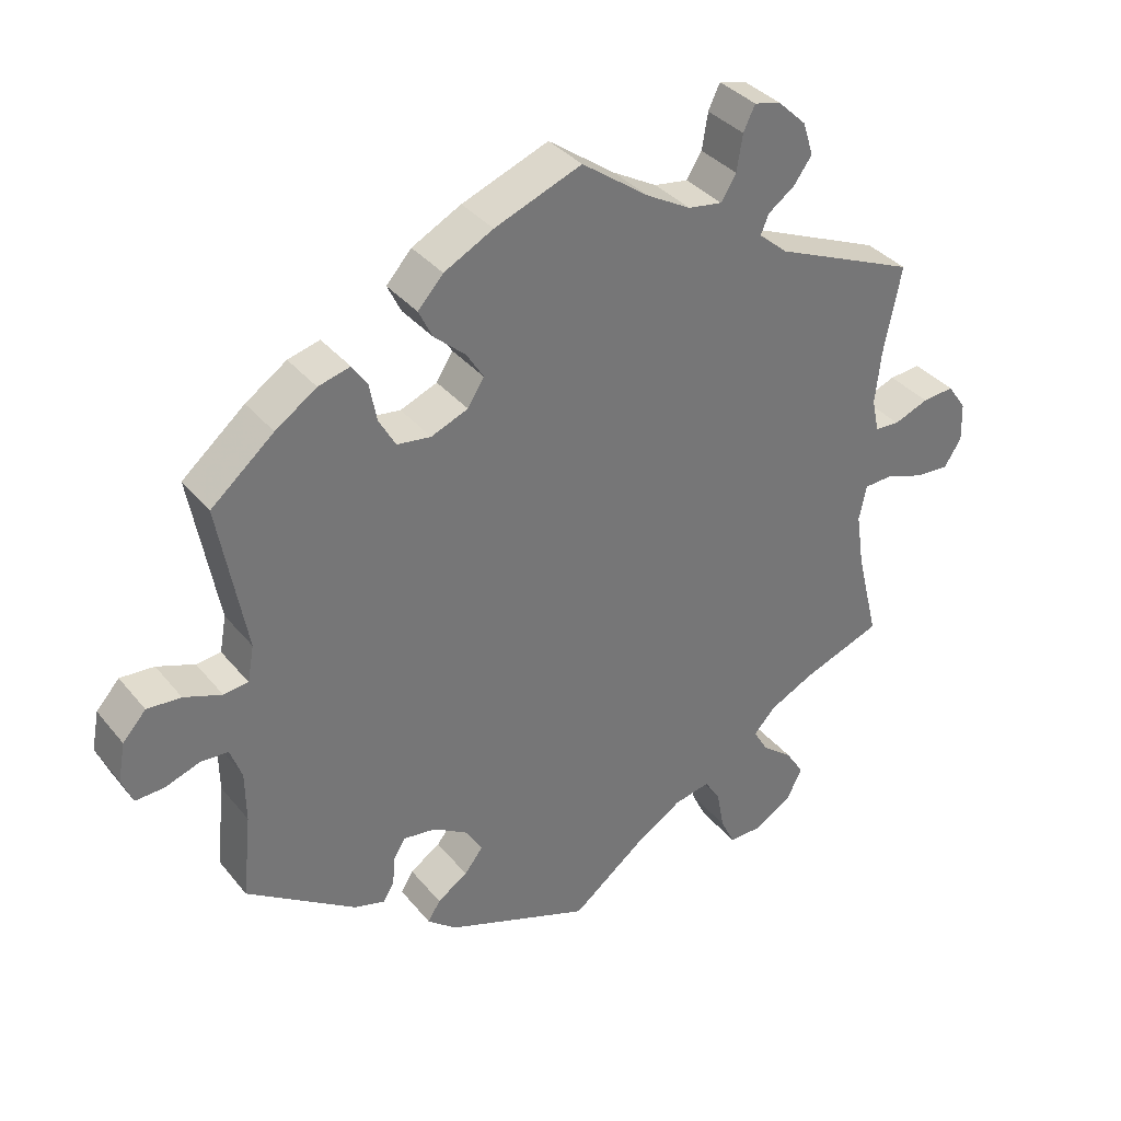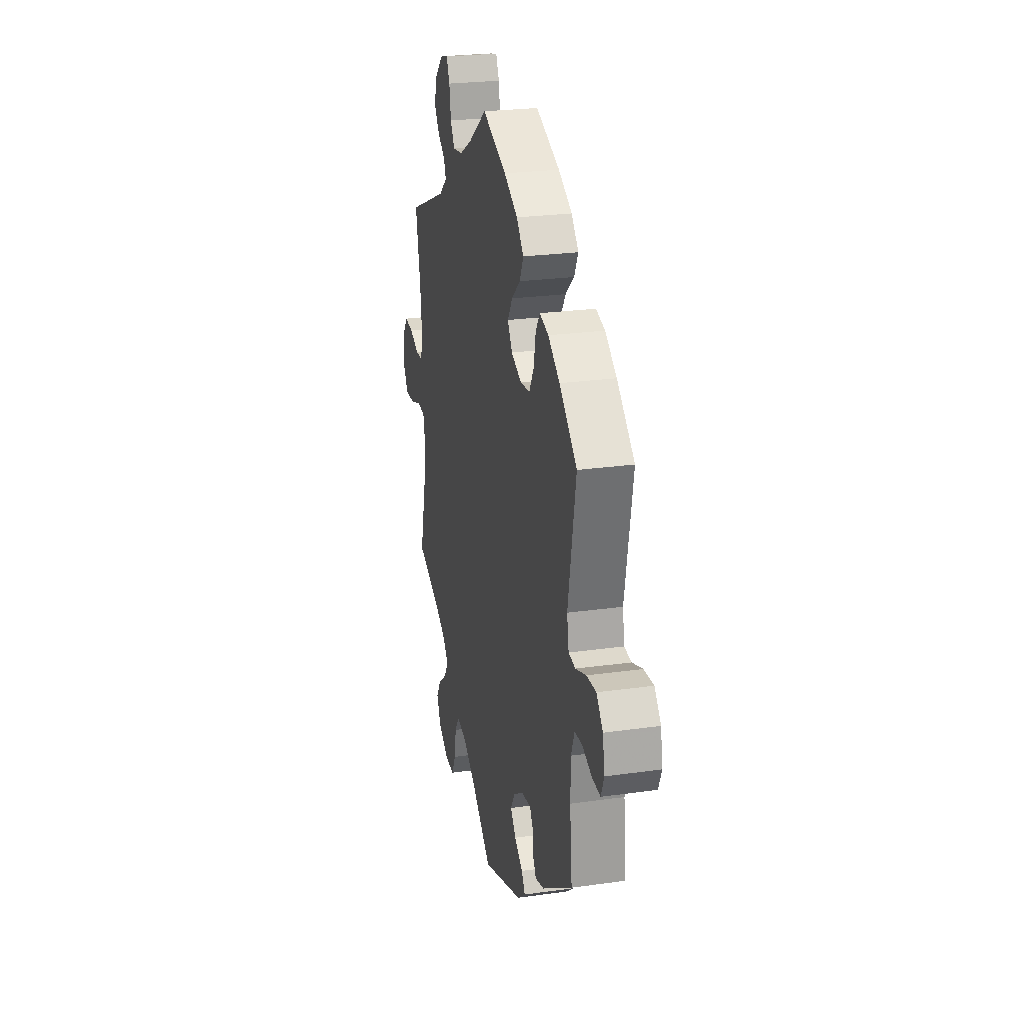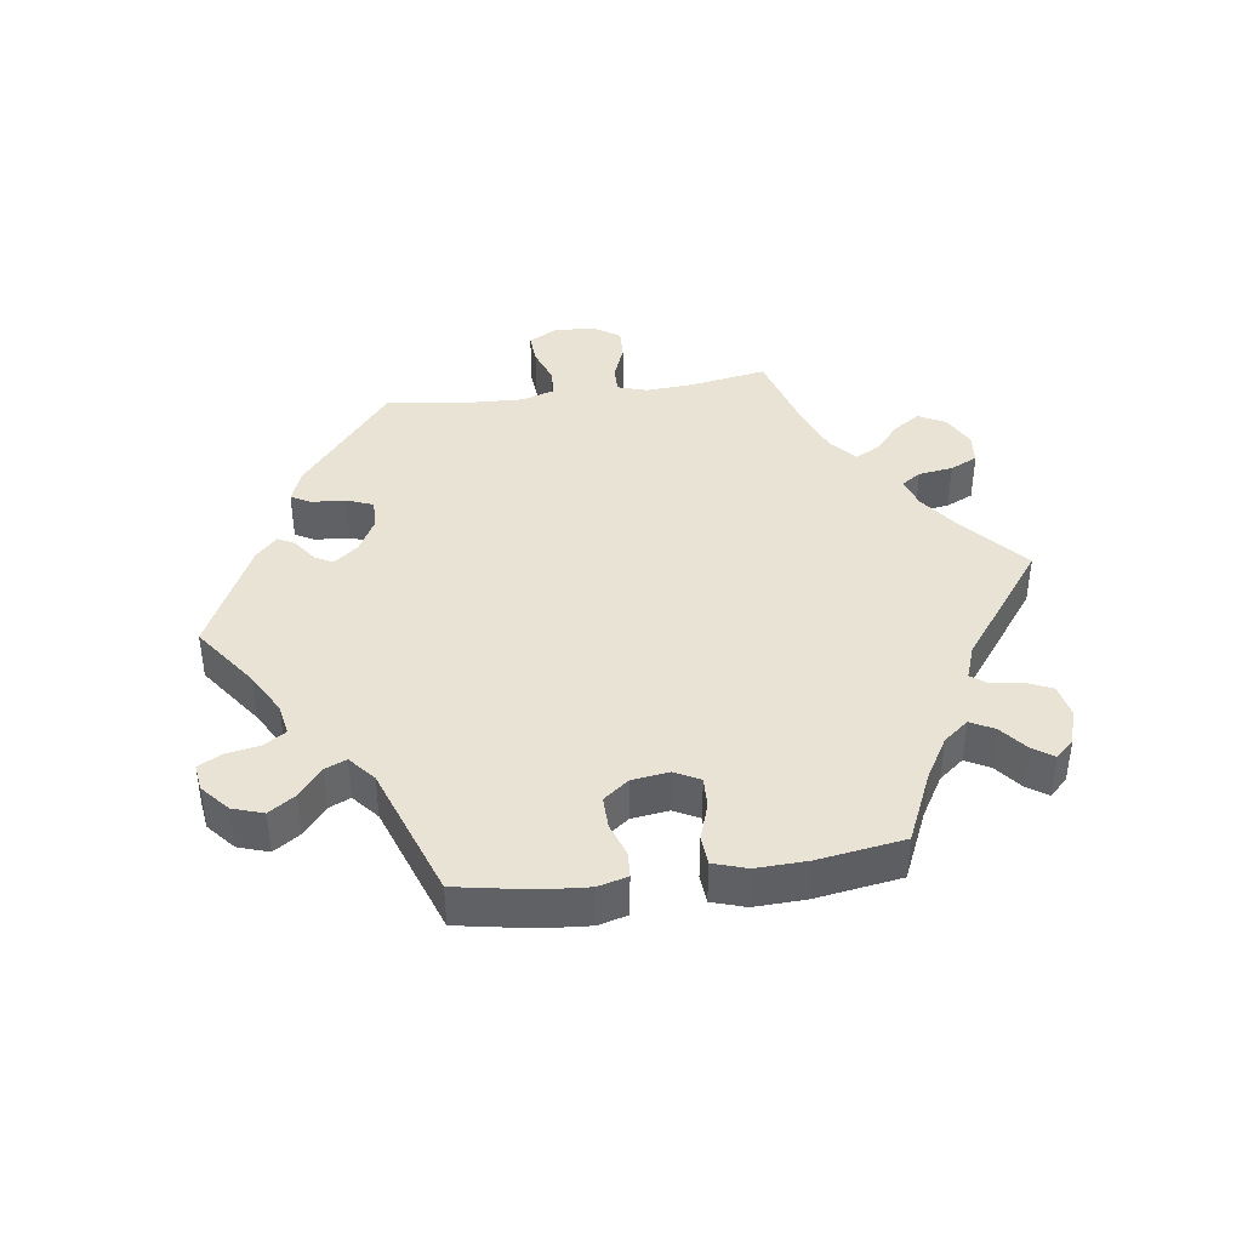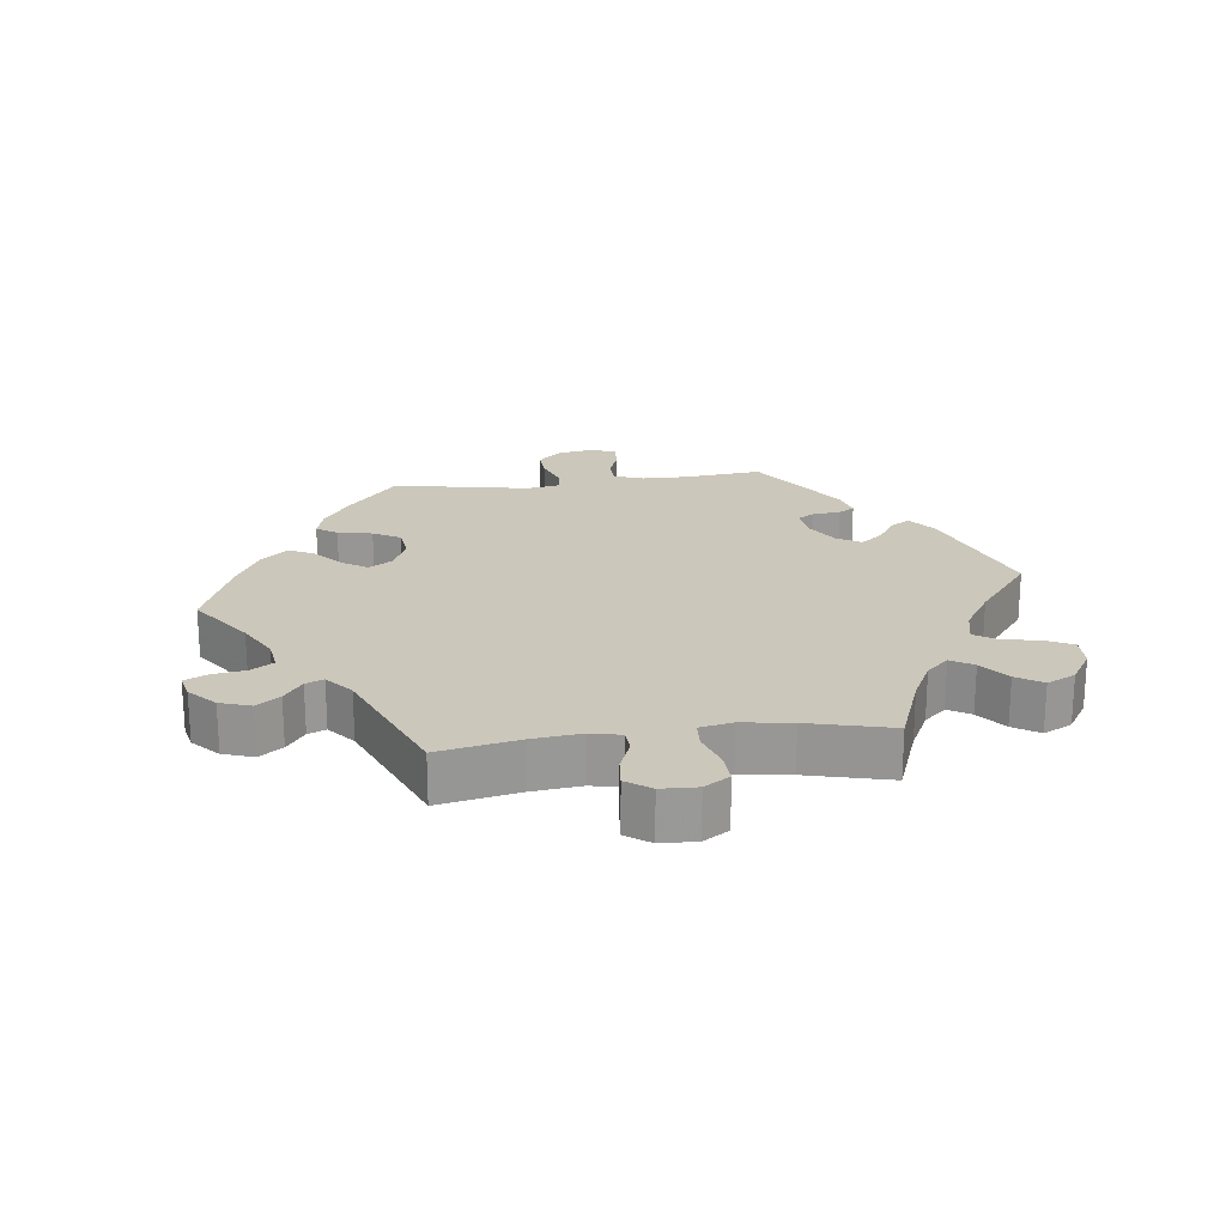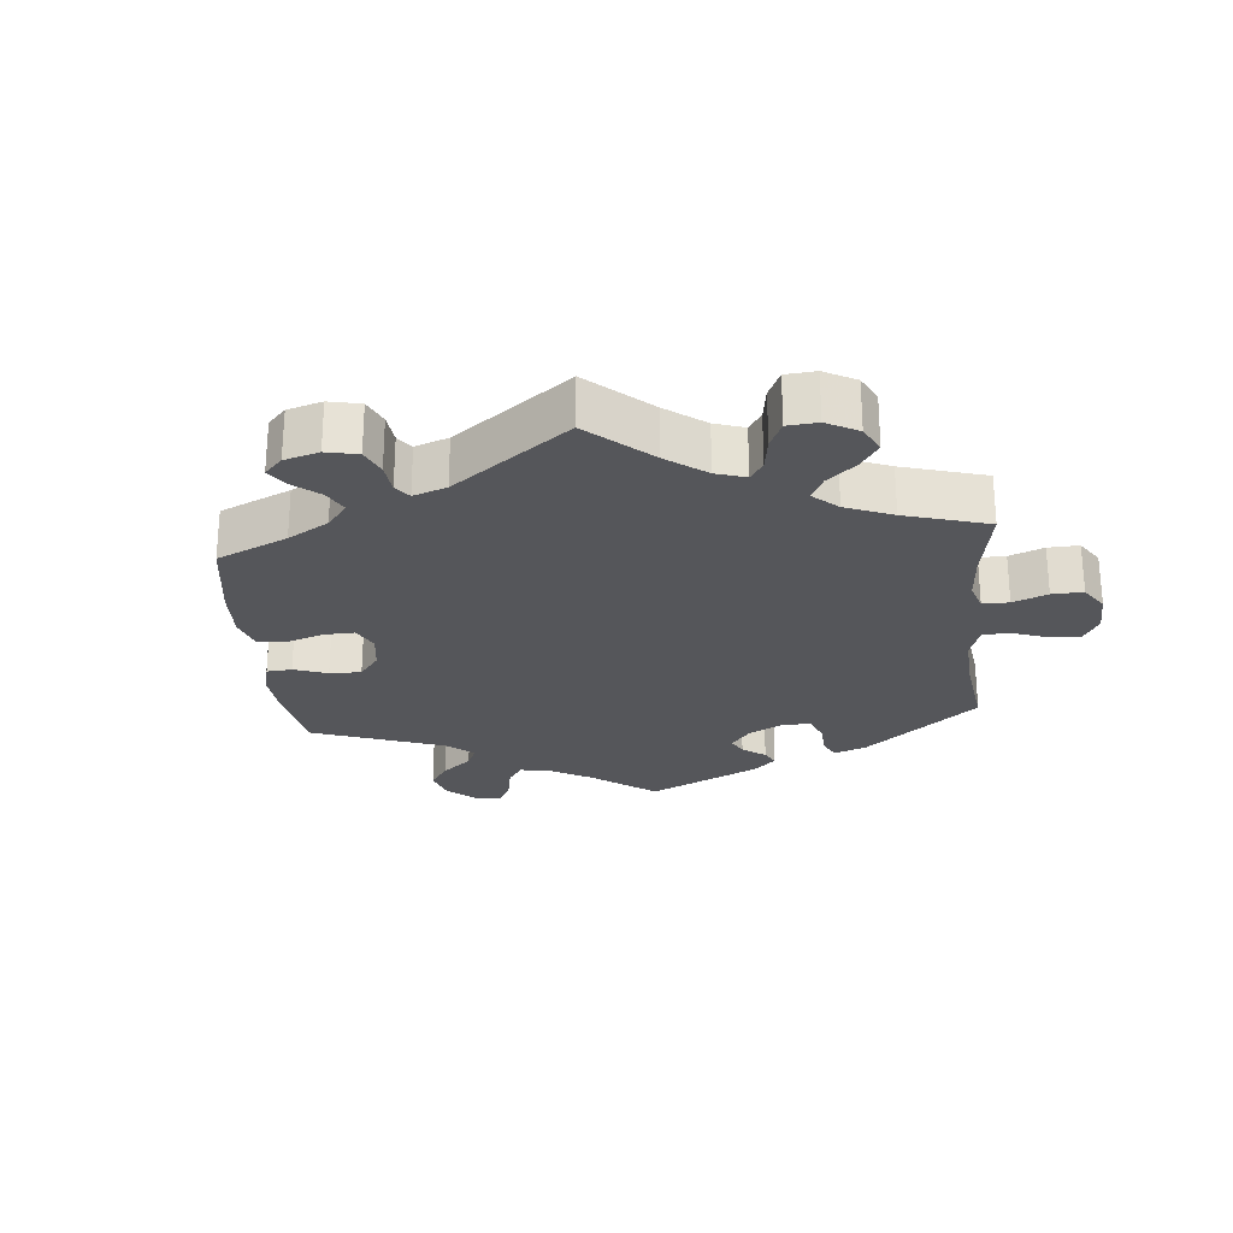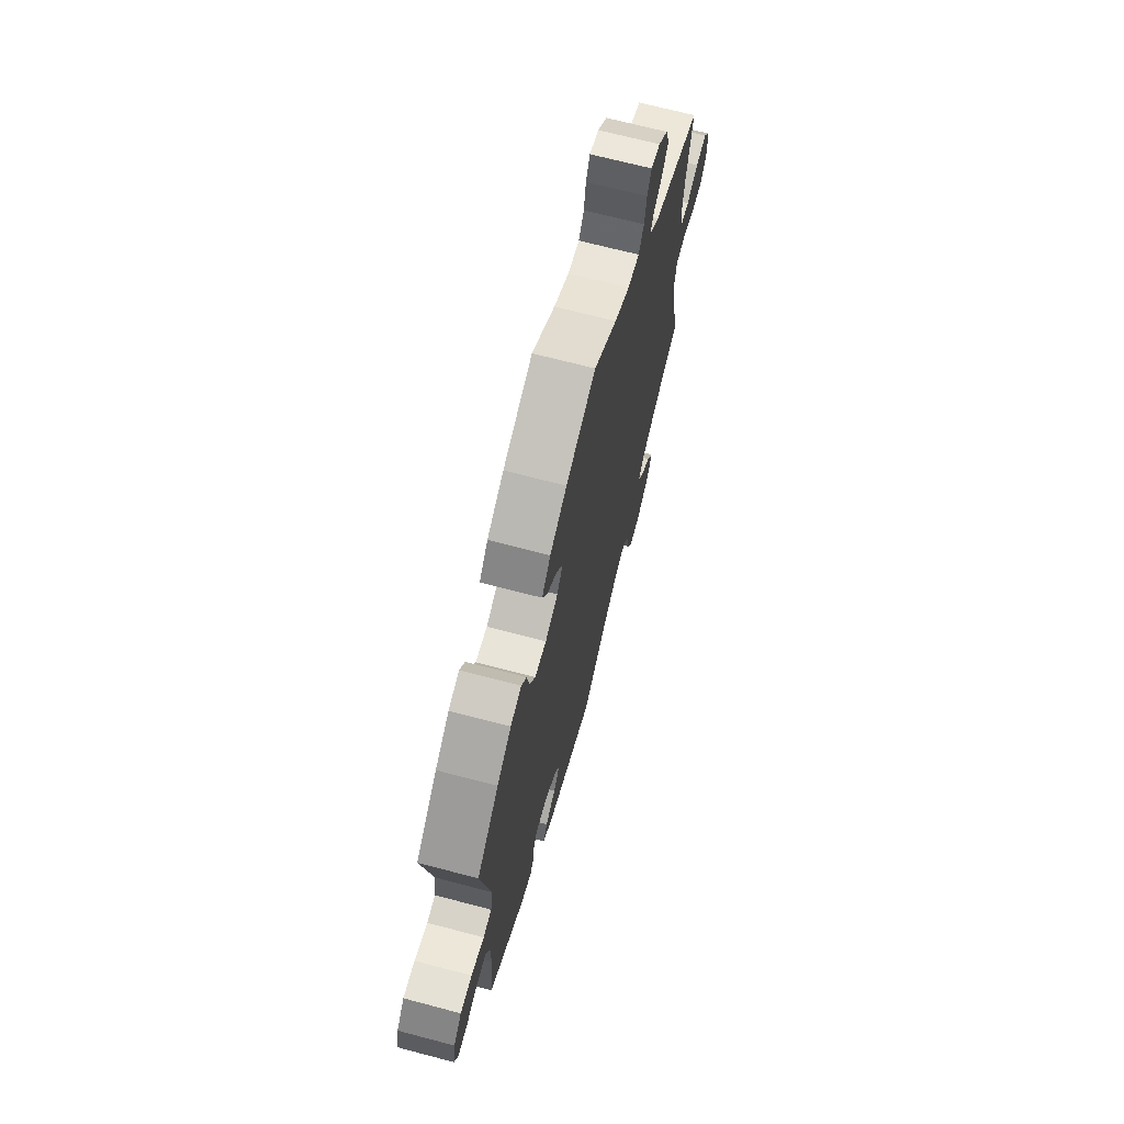
<metadata>
{"format":"obj","ext":"obj","renderer":"f3d","projection":"perspective","resolution":1024,"background":"white","views":[{"elev":35.5,"azim":-33.6,"up":"+Z"},{"elev":25.2,"azim":-102.8,"up":"+Z"},{"elev":41.2,"azim":-38.0,"up":"+Y"},{"elev":21.6,"azim":83.0,"up":"+Y"},{"elev":-25.8,"azim":65.4,"up":"+Y"},{"elev":68.6,"azim":-75.2,"up":"+Z"}]}
</metadata>
<code>
v 0.093 0.07 0.511
v 0.154 0.07 0.477
v 0.201 0.07 0.47
v 0.222 0.07 0.504
v 0.23 0.07 0.554
v 0.246 0.07 0.588
v 0.283 0.07 0.579
v 0.322 0.07 0.542
v 0.337 0.07 0.496
v 0.312 0.07 0.461
v 0.275 0.07 0.434
v 0.264 0.07 0.407
v 0.304 0.07 0.373
v 0.501 0.07 0.29
v 0.477 0.07 0.169
v 0.469 0.07 0.096
v 0.479 0.07 0.05
v 0.513 0.07 0.048
v 0.561 0.07 0.067
v 0.605 0.07 0.071
v 0.631 0.07 0.034
v 0.633 0.07 -0.02
v 0.609 0.07 -0.058
v 0.562 0.07 -0.055
v 0.509 0.07 -0.037
v 0.469 0.07 -0.039
v 0.459 0.07 -0.088
v 0.47 0.07 -0.163
v 0.501 0.07 -0.289
v 0.391 0.07 -0.33
v 0.329 0.07 -0.361
v 0.299 0.07 -0.394
v 0.319 0.07 -0.428
v 0.362 0.07 -0.462
v 0.387 0.07 -0.501
v 0.366 0.07 -0.544
v 0.315 0.07 -0.576
v 0.268 0.07 -0.577
v 0.248 0.07 -0.536
v 0.238 0.07 -0.481
v 0.216 0.07 -0.447
v 0.166 0.07 -0.458
v 0.103 0.07 -0.498
v 0.001 0.07 -0.578
v -0.2 0.07 -0.504
v -0.24 0.07 -0.472
v -0.223 0.07 -0.444
v -0.181 0.07 -0.416
v -0.155 0.07 -0.383
v -0.177 0.07 -0.346
v -0.226 0.07 -0.316
v -0.271 0.07 -0.31
v -0.287 0.07 -0.336
v -0.291 0.07 -0.378
v -0.306 0.07 -0.402
v -0.349 0.07 -0.39
v -0.5 0.07 -0.289
v -0.488 0.07 -0.172
v -0.489 0.07 -0.102
v -0.505 0.07 -0.058
v -0.543 0.07 -0.056
v -0.591 0.07 -0.073
v -0.631 0.07 -0.075
v -0.646 0.07 -0.038
v -0.636 0.07 0.015
v -0.604 0.07 0.051
v -0.557 0.07 0.048
v -0.505 0.07 0.029
v -0.471 0.07 0.033
v -0.462 0.07 0.083
v -0.5 0.07 0.289
v -0.413 0.07 0.363
v -0.356 0.07 0.402
v -0.312 0.07 0.414
v -0.291 0.07 0.383
v -0.281 0.07 0.331
v -0.258 0.07 0.29
v -0.211 0.07 0.284
v -0.16 0.07 0.305
v -0.137 0.07 0.341
v -0.161 0.07 0.379
v -0.204 0.07 0.417
v -0.223 0.07 0.456
v -0.188 0.07 0.495
v -0.12 0.07 0.531
v 0 0.07 0.578
v 0.093 0 0.511
v 0.154 0 0.477
v 0.201 0 0.47
v 0.222 0 0.504
v 0.23 0 0.554
v 0.246 0 0.588
v 0.283 0 0.579
v 0.322 0 0.542
v 0.337 0 0.496
v 0.312 0 0.461
v 0.275 0 0.434
v 0.264 0 0.407
v 0.304 0 0.373
v 0.501 0 0.29
v 0.477 0 0.169
v 0.469 0 0.096
v 0.479 0 0.05
v 0.513 0 0.048
v 0.561 0 0.067
v 0.605 0 0.071
v 0.631 0 0.034
v 0.633 0 -0.02
v 0.609 0 -0.058
v 0.562 0 -0.055
v 0.509 0 -0.037
v 0.469 0 -0.039
v 0.459 0 -0.088
v 0.47 0 -0.163
v 0.501 0 -0.289
v 0.391 0 -0.33
v 0.329 0 -0.361
v 0.299 0 -0.394
v 0.319 0 -0.428
v 0.362 0 -0.462
v 0.387 0 -0.501
v 0.366 0 -0.544
v 0.315 0 -0.576
v 0.268 0 -0.577
v 0.248 0 -0.536
v 0.238 0 -0.481
v 0.216 0 -0.447
v 0.166 0 -0.458
v 0.103 0 -0.498
v 0.001 0 -0.578
v -0.2 0 -0.504
v -0.24 0 -0.472
v -0.223 0 -0.444
v -0.181 0 -0.416
v -0.155 0 -0.383
v -0.177 0 -0.346
v -0.226 0 -0.316
v -0.271 0 -0.31
v -0.287 0 -0.336
v -0.291 0 -0.378
v -0.306 0 -0.402
v -0.349 0 -0.39
v -0.5 0 -0.289
v -0.488 0 -0.172
v -0.489 0 -0.102
v -0.505 0 -0.058
v -0.543 0 -0.056
v -0.591 0 -0.073
v -0.631 0 -0.075
v -0.646 0 -0.038
v -0.636 0 0.015
v -0.604 0 0.051
v -0.557 0 0.048
v -0.505 0 0.029
v -0.471 0 0.033
v -0.462 0 0.083
v -0.5 0 0.289
v -0.413 0 0.363
v -0.356 0 0.402
v -0.312 0 0.414
v -0.291 0 0.383
v -0.281 0 0.331
v -0.258 0 0.29
v -0.211 0 0.284
v -0.16 0 0.305
v -0.137 0 0.341
v -0.161 0 0.379
v -0.204 0 0.417
v -0.223 0 0.456
v -0.188 0 0.495
v -0.12 0 0.531
v 0 0 0.578
f 85 86 1
f 84 85 1 2
f 81 82 83 84
f 80 81 84 2
f 79 80 2 3
f 73 74 75 76
f 73 76 77
f 70 71 72 73
f 69 70 73 77
f 65 66 67 68
f 63 64 65 68
f 61 62 63 68
f 60 61 68 69
f 59 60 69 77
f 55 56 57 58
f 53 54 55 58
f 52 53 58 59
f 51 52 59 77
f 45 46 47 48
f 43 44 45 48
f 42 43 48 49
f 41 42 49 50
f 37 38 39 40
f 37 40 41
f 36 37 41
f 33 34 35 36
f 32 33 36 41
f 31 32 41 50
f 28 29 30
f 27 28 30 31
f 26 27 31 50
f 22 23 24 25
f 22 25 26
f 21 22 26
f 18 19 20 21
f 17 18 21 26
f 16 17 26 50
f 13 14 15
f 12 13 15 16
f 8 9 10 11
f 6 7 8 11
f 4 5 6 11
f 3 4 11 12
f 79 3 12 16
f 50 51 77 78
f 16 50 78 79
f 87 172 171
f 88 87 171 170
f 170 169 168 167
f 88 170 167 166
f 89 88 166 165
f 162 161 160 159
f 163 162 159
f 159 158 157 156
f 163 159 156 155
f 154 153 152 151
f 154 151 150 149
f 154 149 148 147
f 155 154 147 146
f 163 155 146 145
f 144 143 142 141
f 144 141 140 139
f 145 144 139 138
f 163 145 138 137
f 134 133 132 131
f 134 131 130 129
f 135 134 129 128
f 136 135 128 127
f 126 125 124 123
f 127 126 123
f 127 123 122
f 122 121 120 119
f 127 122 119 118
f 136 127 118 117
f 116 115 114
f 117 116 114 113
f 136 117 113 112
f 111 110 109 108
f 112 111 108
f 112 108 107
f 107 106 105 104
f 112 107 104 103
f 136 112 103 102
f 101 100 99
f 102 101 99 98
f 97 96 95 94
f 97 94 93 92
f 97 92 91 90
f 98 97 90 89
f 102 98 89 165
f 164 163 137 136
f 165 164 136 102
f 1 87 88 2
f 2 88 89 3
f 3 89 90 4
f 4 90 91 5
f 5 91 92 6
f 6 92 93 7
f 7 93 94 8
f 8 94 95 9
f 9 95 96 10
f 10 96 97 11
f 11 97 98 12
f 12 98 99 13
f 13 99 100 14
f 14 100 101 15
f 15 101 102 16
f 16 102 103 17
f 17 103 104 18
f 18 104 105 19
f 19 105 106 20
f 20 106 107 21
f 21 107 108 22
f 22 108 109 23
f 23 109 110 24
f 24 110 111 25
f 25 111 112 26
f 26 112 113 27
f 27 113 114 28
f 28 114 115 29
f 29 115 116 30
f 30 116 117 31
f 31 117 118 32
f 32 118 119 33
f 33 119 120 34
f 34 120 121 35
f 35 121 122 36
f 36 122 123 37
f 37 123 124 38
f 38 124 125 39
f 39 125 126 40
f 40 126 127 41
f 41 127 128 42
f 42 128 129 43
f 43 129 130 44
f 44 130 131 45
f 45 131 132 46
f 46 132 133 47
f 47 133 134 48
f 48 134 135 49
f 49 135 136 50
f 50 136 137 51
f 51 137 138 52
f 52 138 139 53
f 53 139 140 54
f 54 140 141 55
f 55 141 142 56
f 56 142 143 57
f 57 143 144 58
f 58 144 145 59
f 59 145 146 60
f 60 146 147 61
f 61 147 148 62
f 62 148 149 63
f 63 149 150 64
f 64 150 151 65
f 65 151 152 66
f 66 152 153 67
f 67 153 154 68
f 68 154 155 69
f 69 155 156 70
f 70 156 157 71
f 71 157 158 72
f 72 158 159 73
f 73 159 160 74
f 74 160 161 75
f 75 161 162 76
f 76 162 163 77
f 77 163 164 78
f 78 164 165 79
f 79 165 166 80
f 80 166 167 81
f 81 167 168 82
f 82 168 169 83
f 83 169 170 84
f 84 170 171 85
f 85 171 172 86
f 86 172 87 1

</code>
